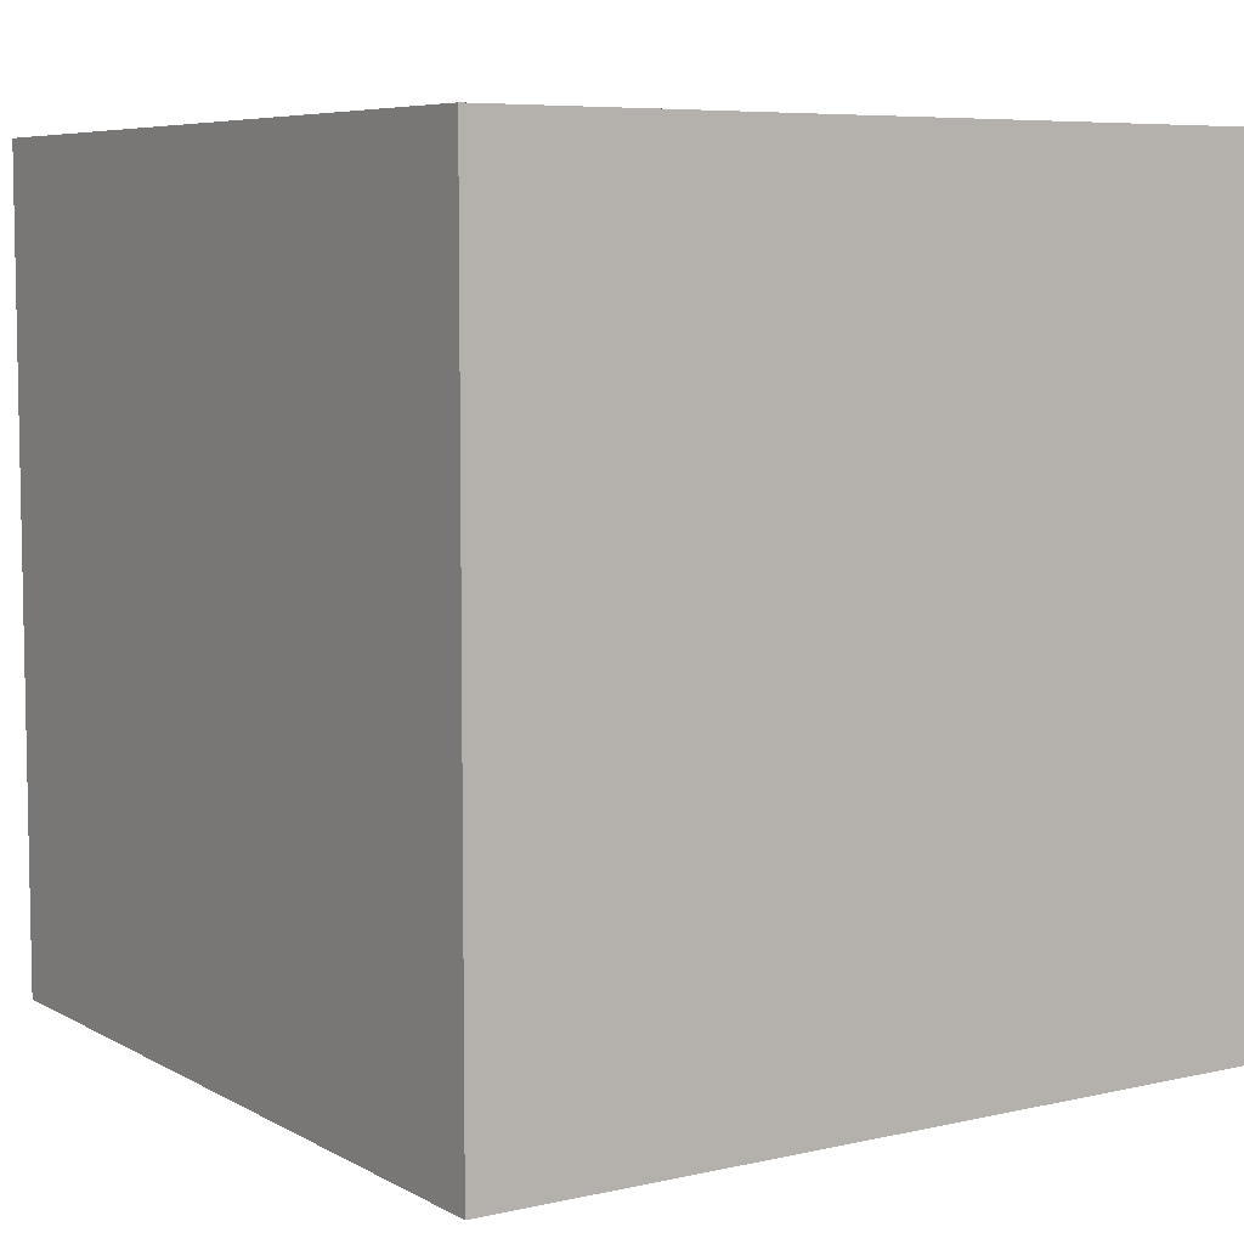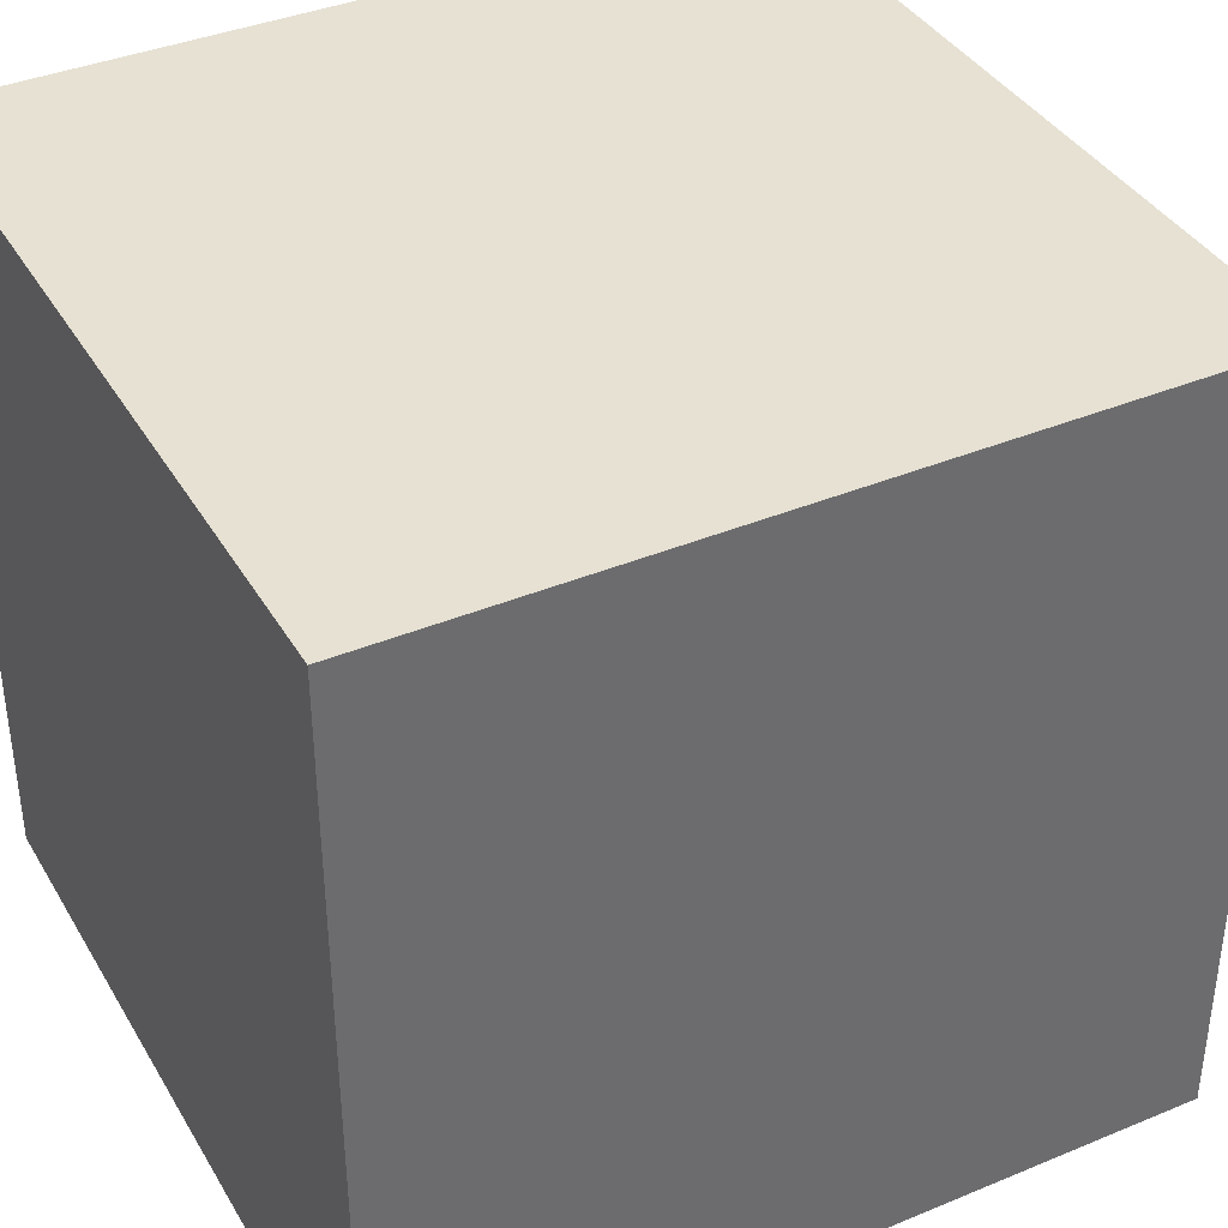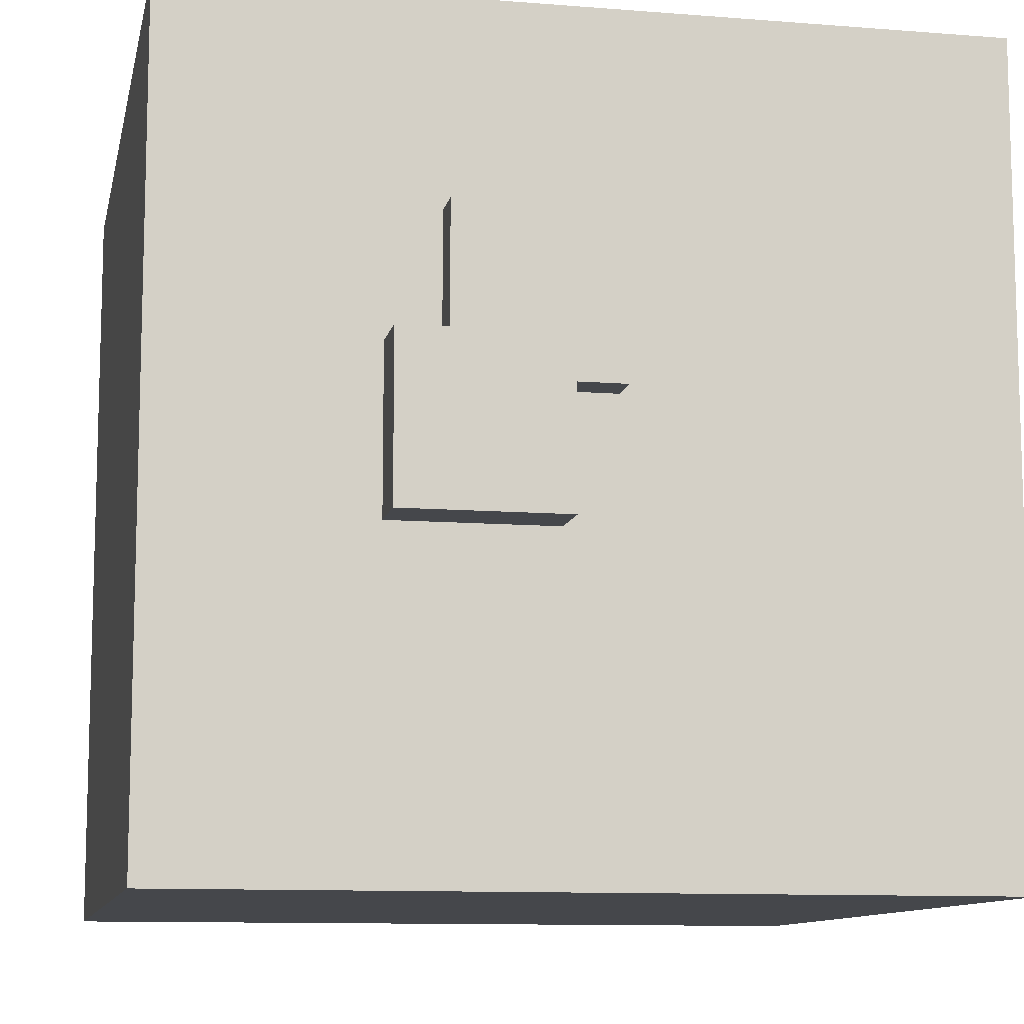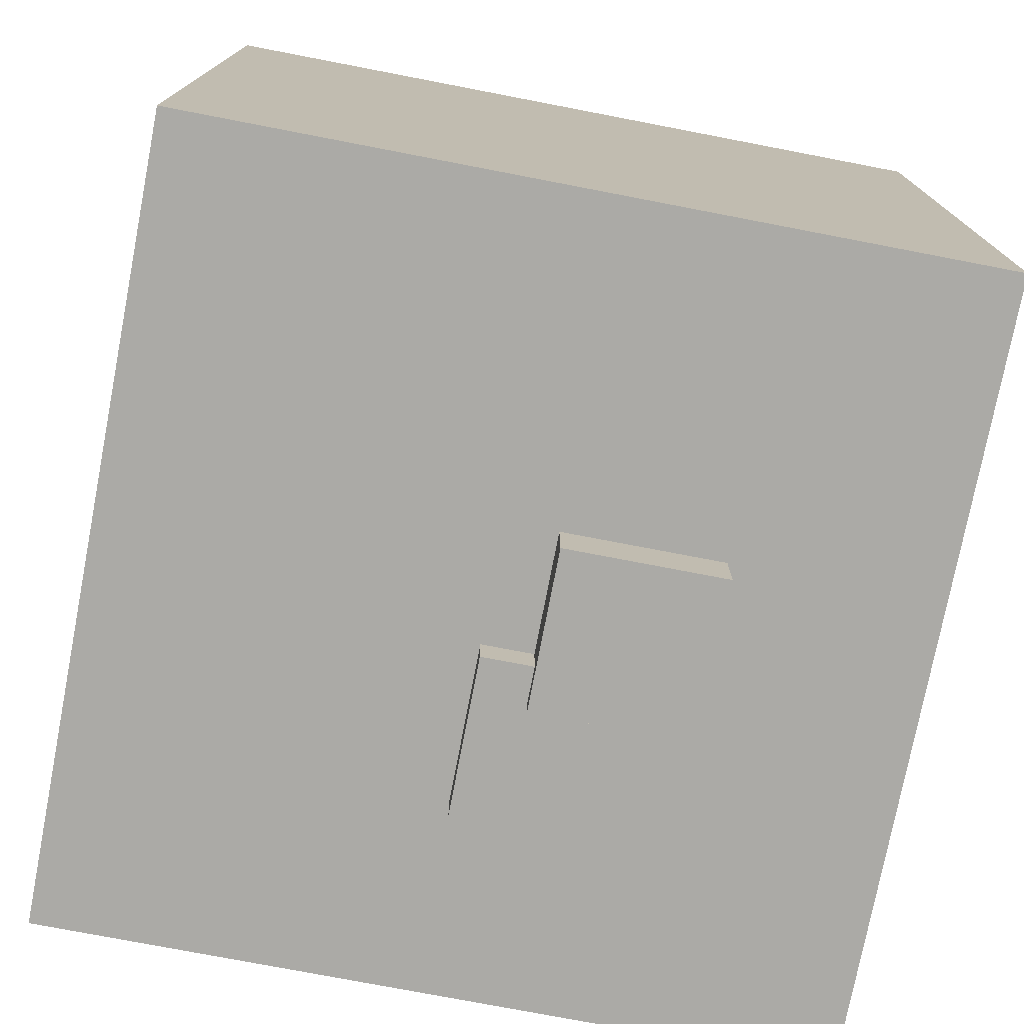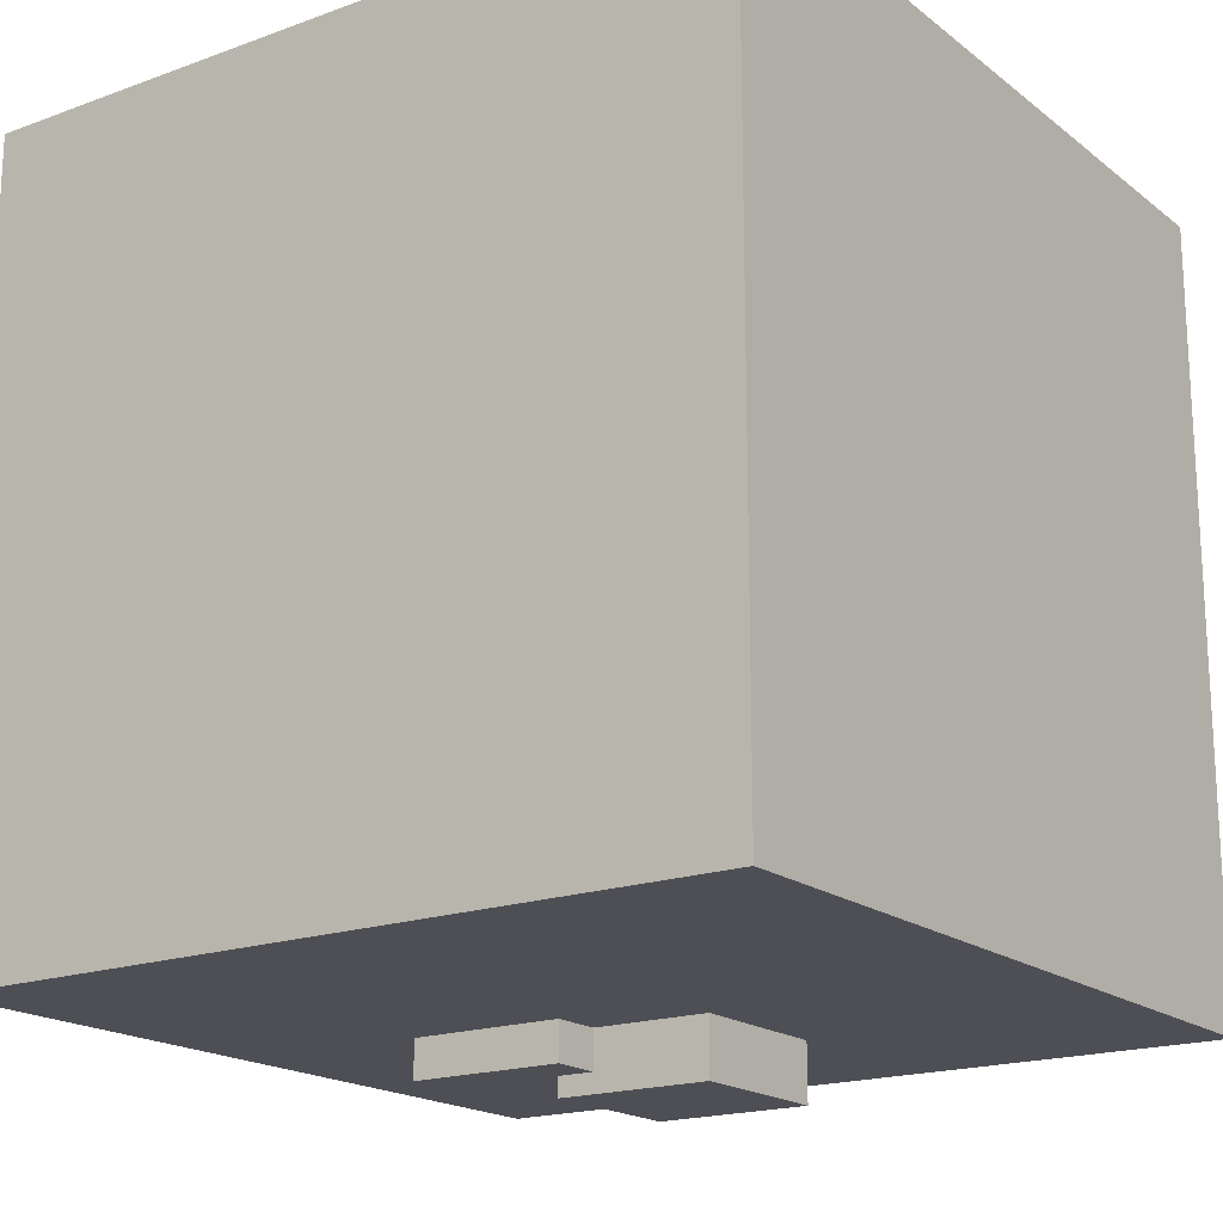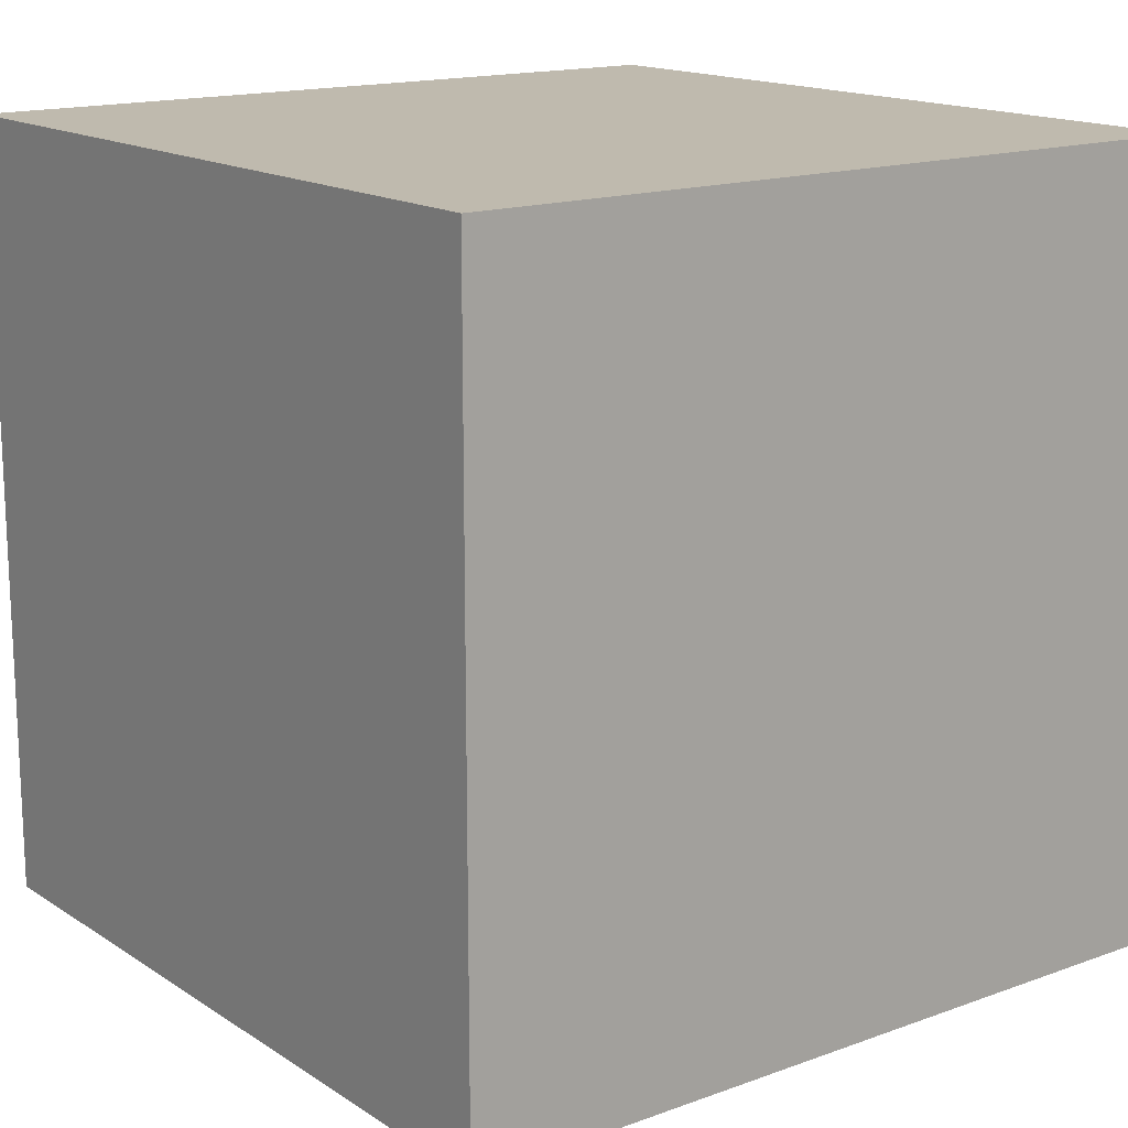
<metadata>
{"format":"obj","ext":"obj","renderer":"f3d","projection":"perspective","resolution":1024,"background":"white","views":[{"elev":6.8,"azim":56.6,"up":"+Y"},{"elev":38.6,"azim":-117.6,"up":"+Z"},{"elev":-10.6,"azim":-11.4,"up":"+Z"},{"elev":-75.8,"azim":169.1,"up":"+Y"},{"elev":-18.4,"azim":125.0,"up":"+Y"},{"elev":15.7,"azim":52.8,"up":"+Y"}]}
</metadata>
<code>
o Cube.003
v -2.364 -0.7333 0.9765
v -2.364 1.267 0.9765
v -2.364 -0.7333 -1.023
v -2.364 1.267 -1.023
v -0.3644 -0.7333 0.9765
v -0.3644 1.267 0.9765
v -0.3644 -0.7333 -1.023
v -0.3644 1.267 -1.023
f 2 4 3 1
f 4 8 7 3
f 8 6 5 7
f 6 2 1 5
f 1 3 7 5
f 6 8 4 2
o Cube.002_Cube.000
v -1.716 -0.4854 2.496
v -1.716 1.515 2.496
v -1.716 -0.4854 0.4964
v -1.716 1.515 0.4964
v 0.2837 -0.4854 2.496
v 0.2837 1.515 2.496
v 0.2837 -0.4854 0.4964
v 0.2837 1.515 0.4964
f 10 12 11 9
f 12 16 15 11
f 16 14 13 15
f 14 10 9 13
f 9 11 15 13
f 14 16 12 10
o Cube.001_Cube.002
v -3.351 0 2.179
v -3.351 2 2.179
v -3.351 0 0.1785
v -3.351 2 0.1785
v -1.351 0 2.179
v -1.351 2 2.179
v -1.351 0 0.1785
v -1.351 2 0.1785
f 18 20 19 17
f 20 24 23 19
f 24 22 21 23
f 22 18 17 21
f 17 19 23 21
f 22 24 20 18
o Cube_Cube.001
v -5 0 5
v -5 10 5
v -5 0 -5
v -5 10 -5
v 5 0 5
v 5 10 5
v 5 0 -5
v 5 10 -5
f 26 25 27 28
f 28 27 31 32
f 32 31 29 30
f 30 29 25 26
f 25 29 31 27
f 30 26 28 32

</code>
